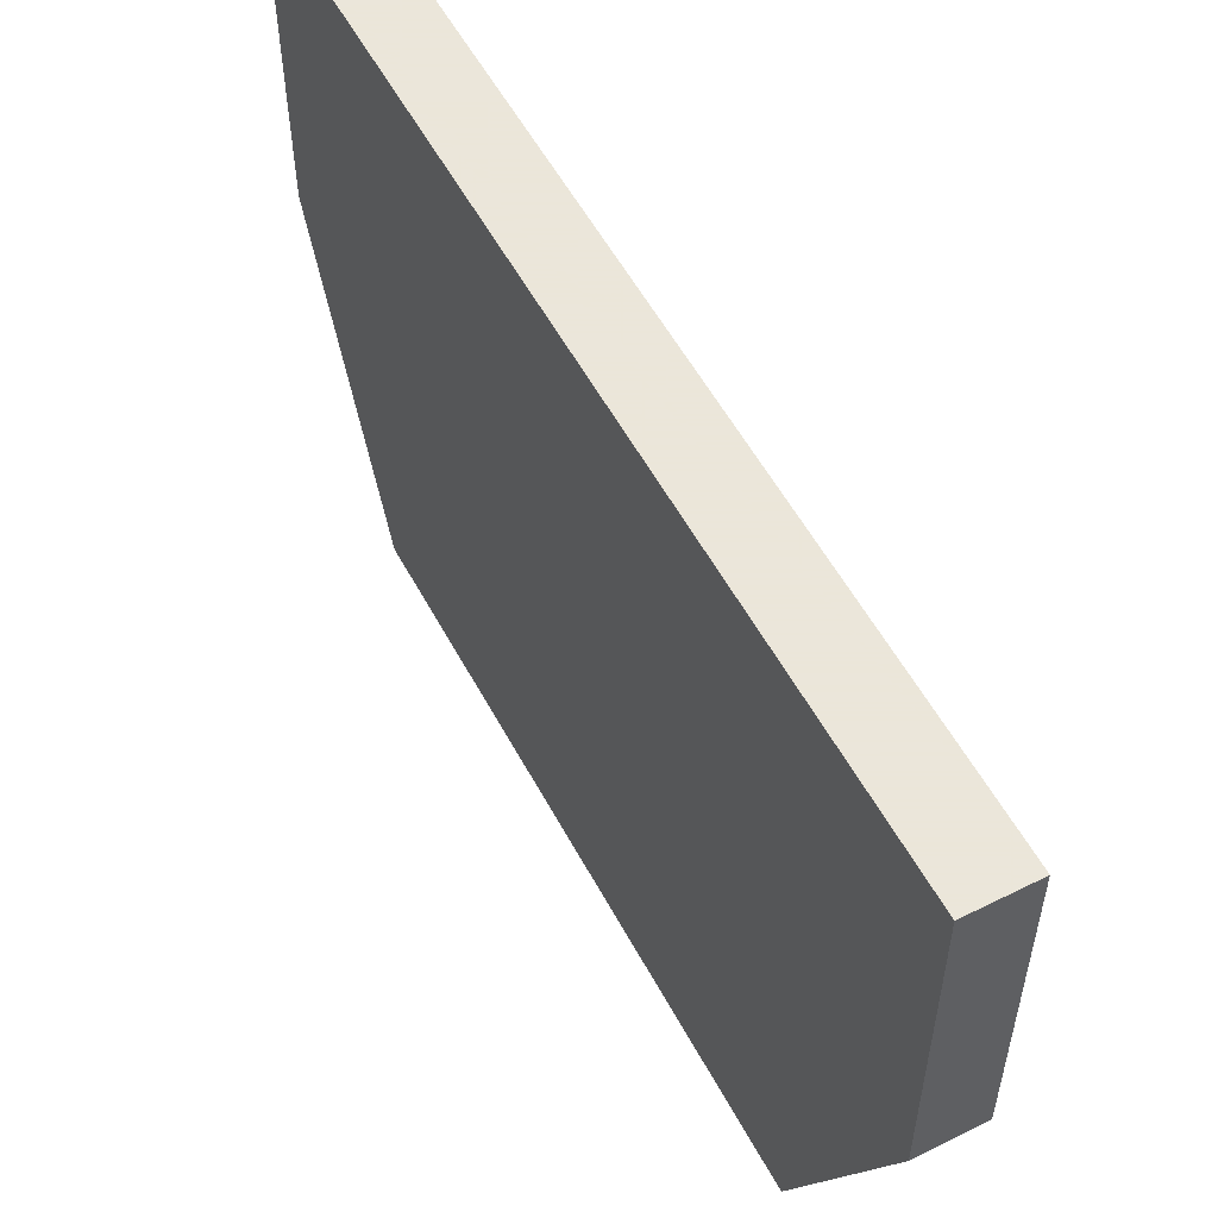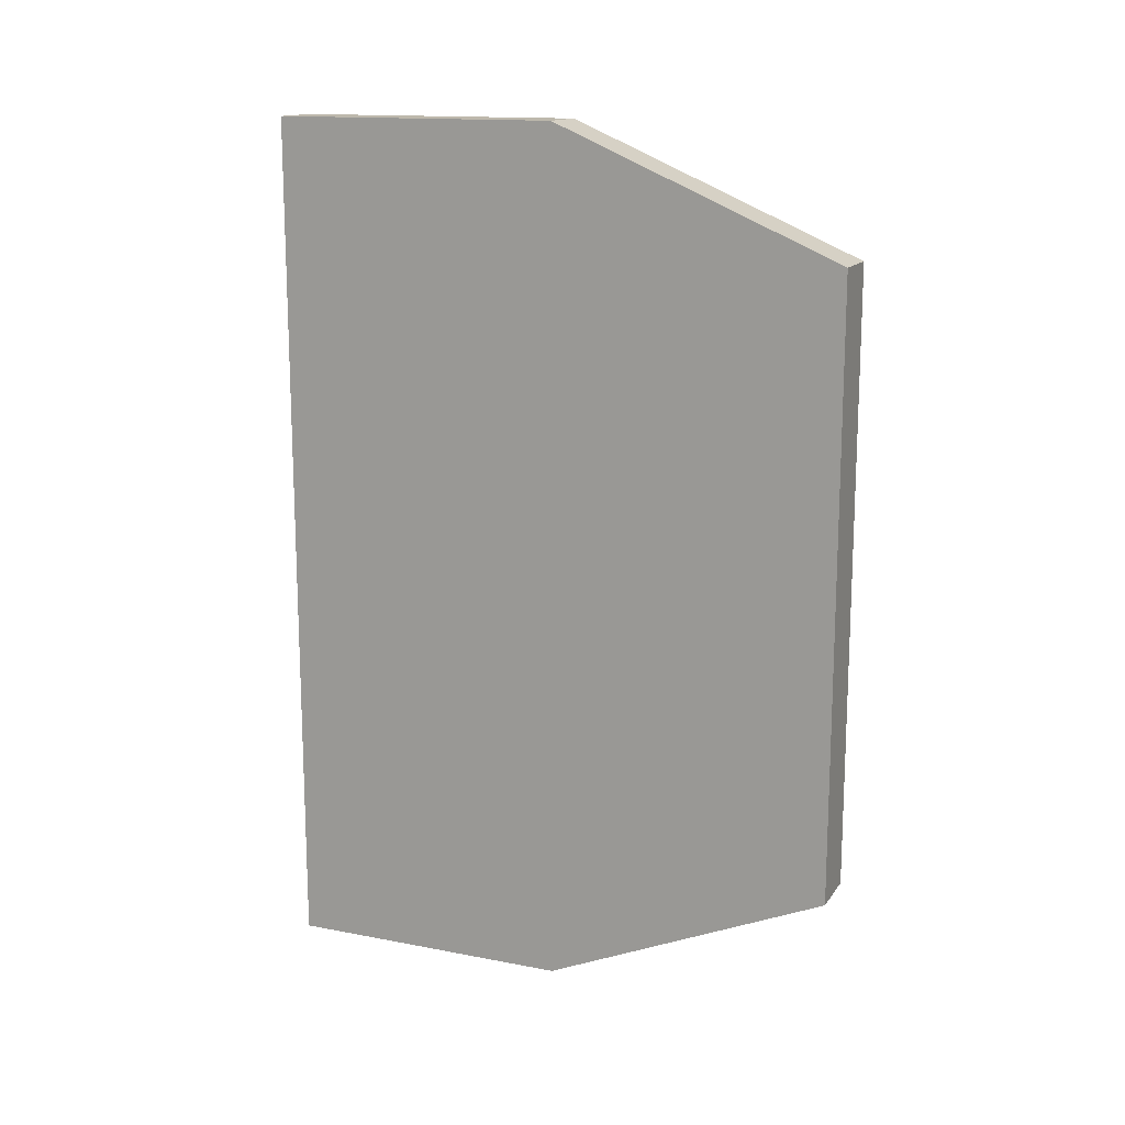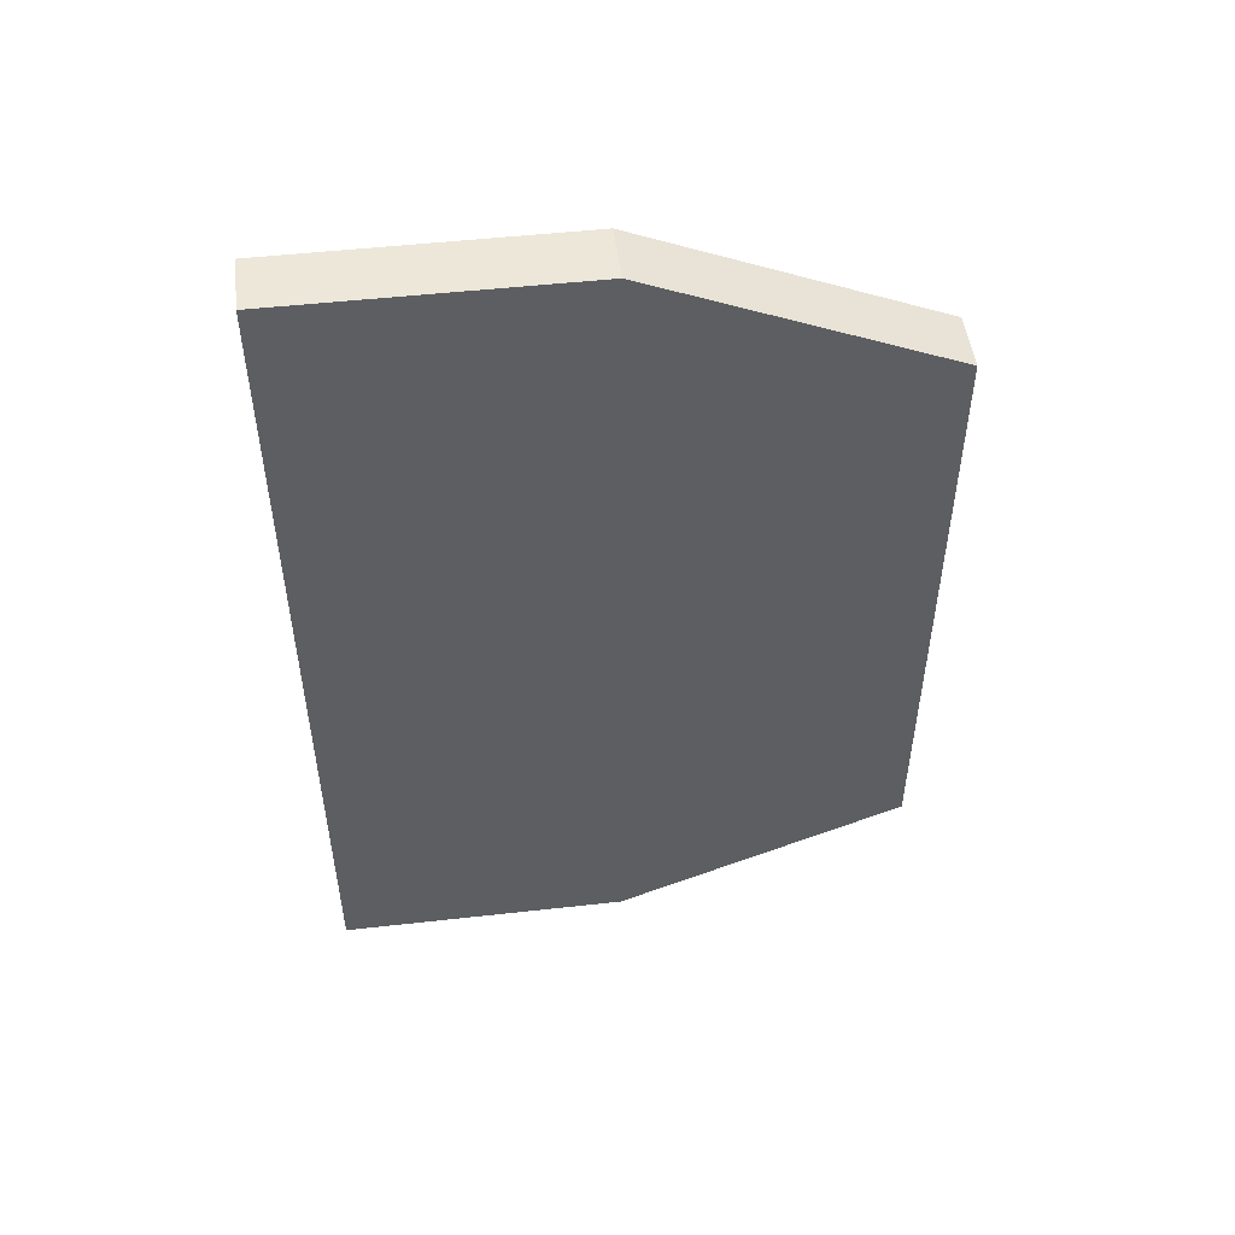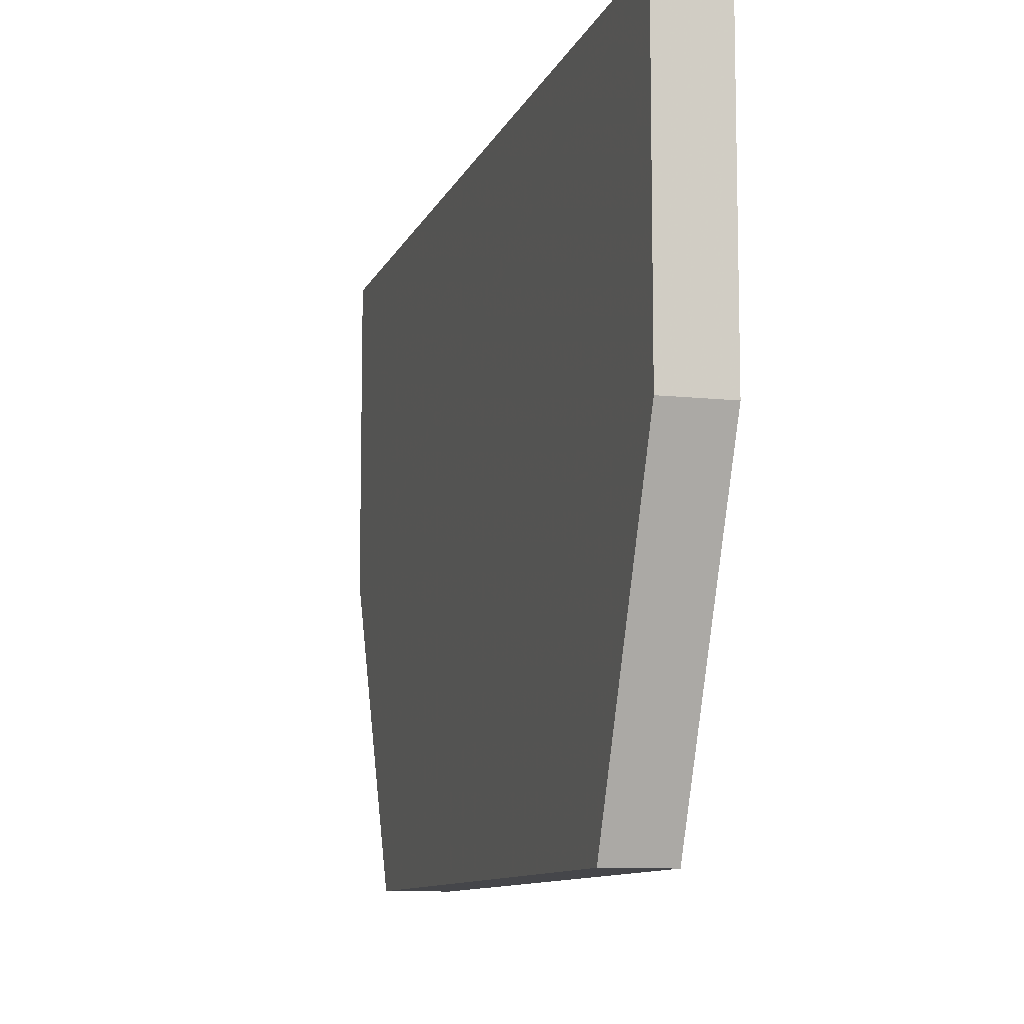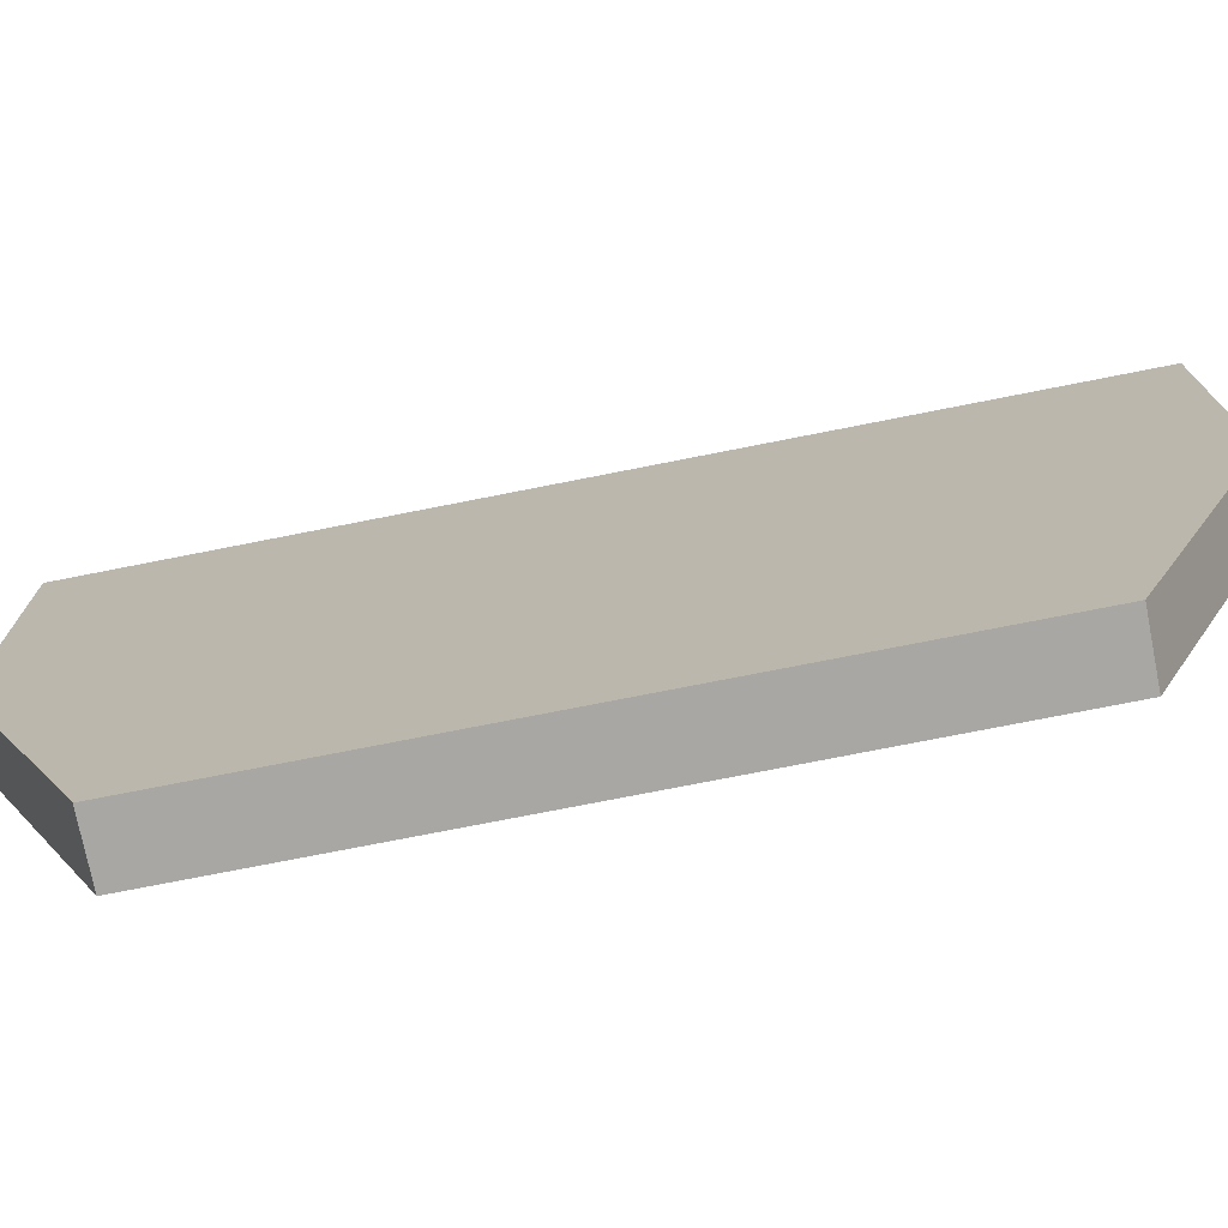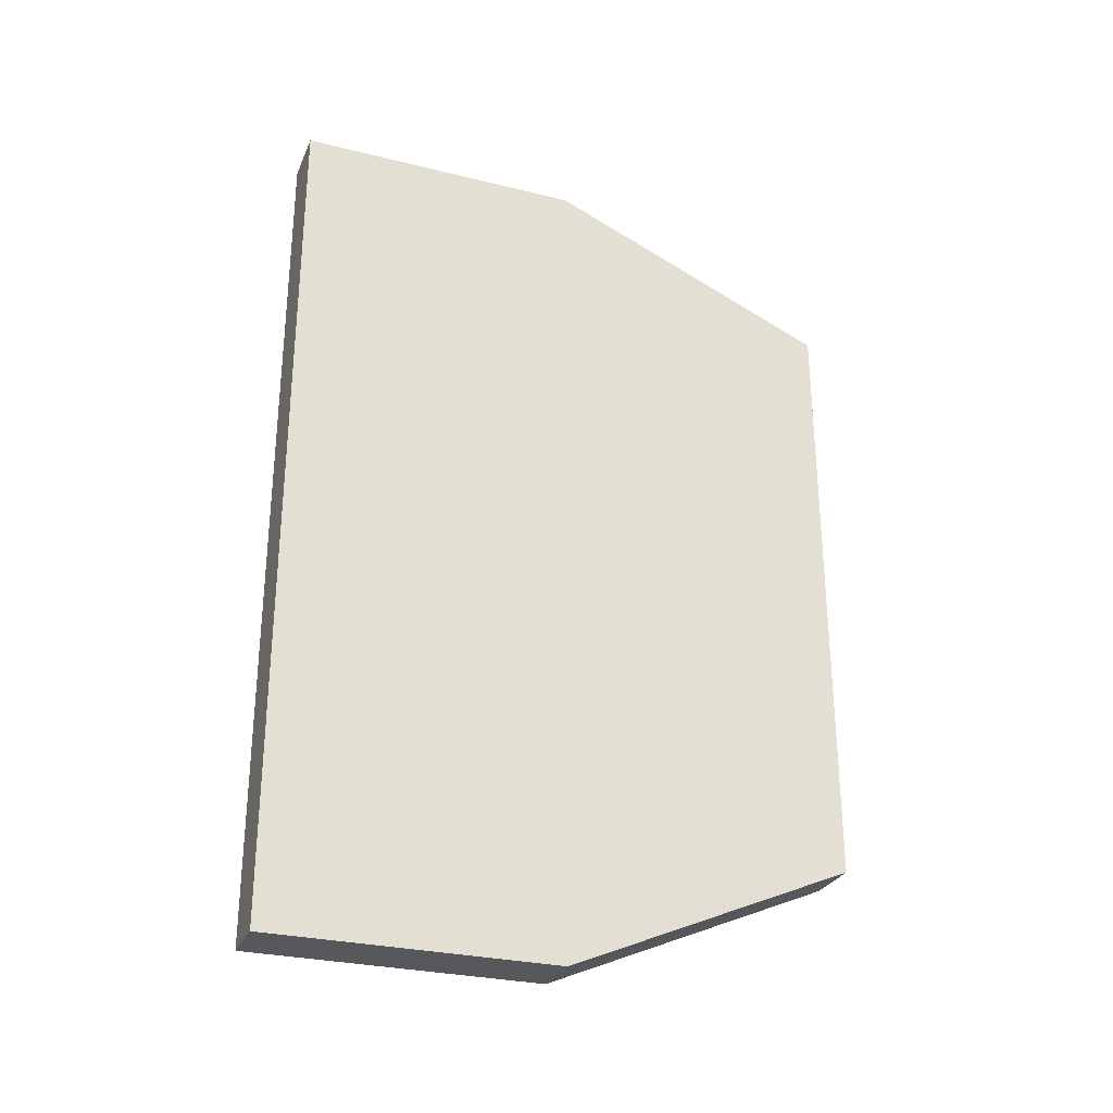
<metadata>
{"format":"obj","ext":"obj","renderer":"f3d","projection":"perspective","resolution":1024,"background":"white","views":[{"elev":55.0,"azim":-27.8,"up":"+Z"},{"elev":14.7,"azim":112.6,"up":"+Y"},{"elev":50.2,"azim":83.0,"up":"+Y"},{"elev":-9.9,"azim":-15.6,"up":"+Z"},{"elev":-74.5,"azim":-78.8,"up":"+Z"},{"elev":-28.7,"azim":69.7,"up":"+Y"}]}
</metadata>
<code>
o DoorRight_low_Cube.027
v -0.2 0.4302 -2
v -0.2 2.57 -2
v -0.2 0 0
v -0.2 3 0
v 0 0.4302 -2
v 0 2.57 -2
v 0 0 0
v 0 3 0
v -0.2 0 -1
v -0.2 3 -1
v 0 0 -1
v 0 3 -1
f 3 10 9
f 7 4 3
f 5 12 11
f 1 6 5
f 1 11 9
f 6 10 12
f 12 4 8
f 9 7 3
f 11 8 7
f 9 2 1
f 3 4 10
f 7 8 4
f 5 6 12
f 1 2 6
f 1 5 11
f 6 2 10
f 12 10 4
f 9 11 7
f 11 12 8
f 9 10 2

</code>
